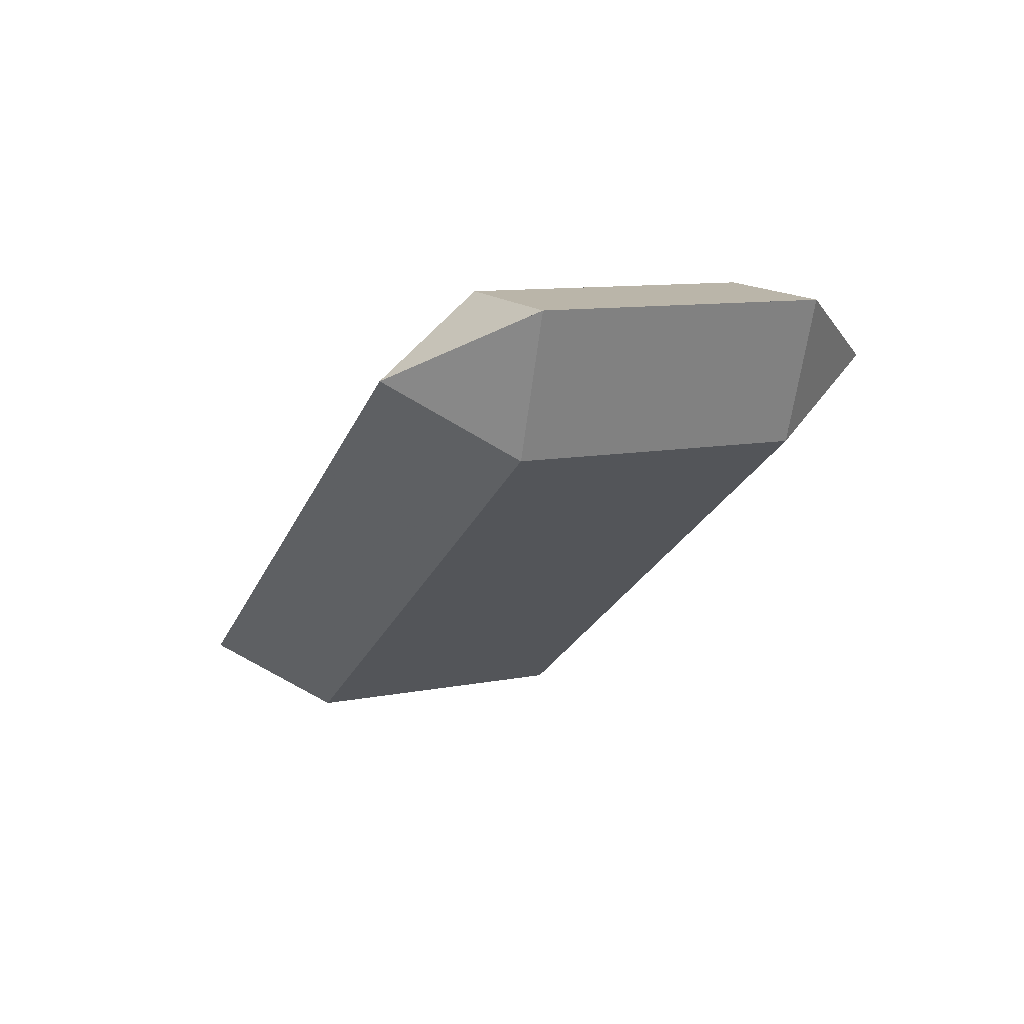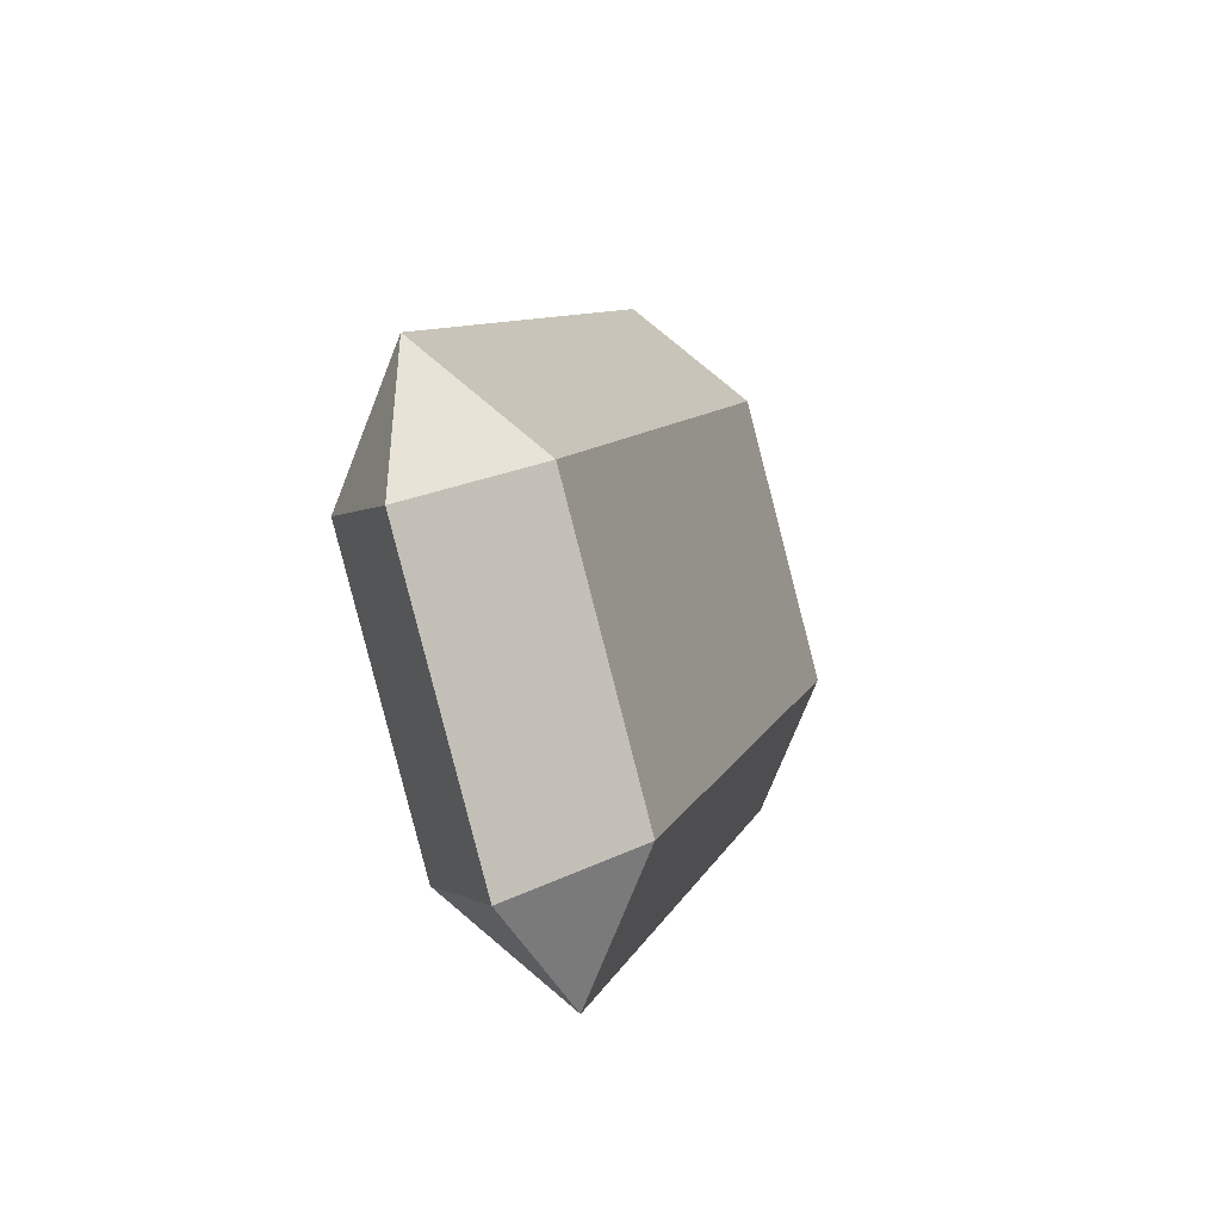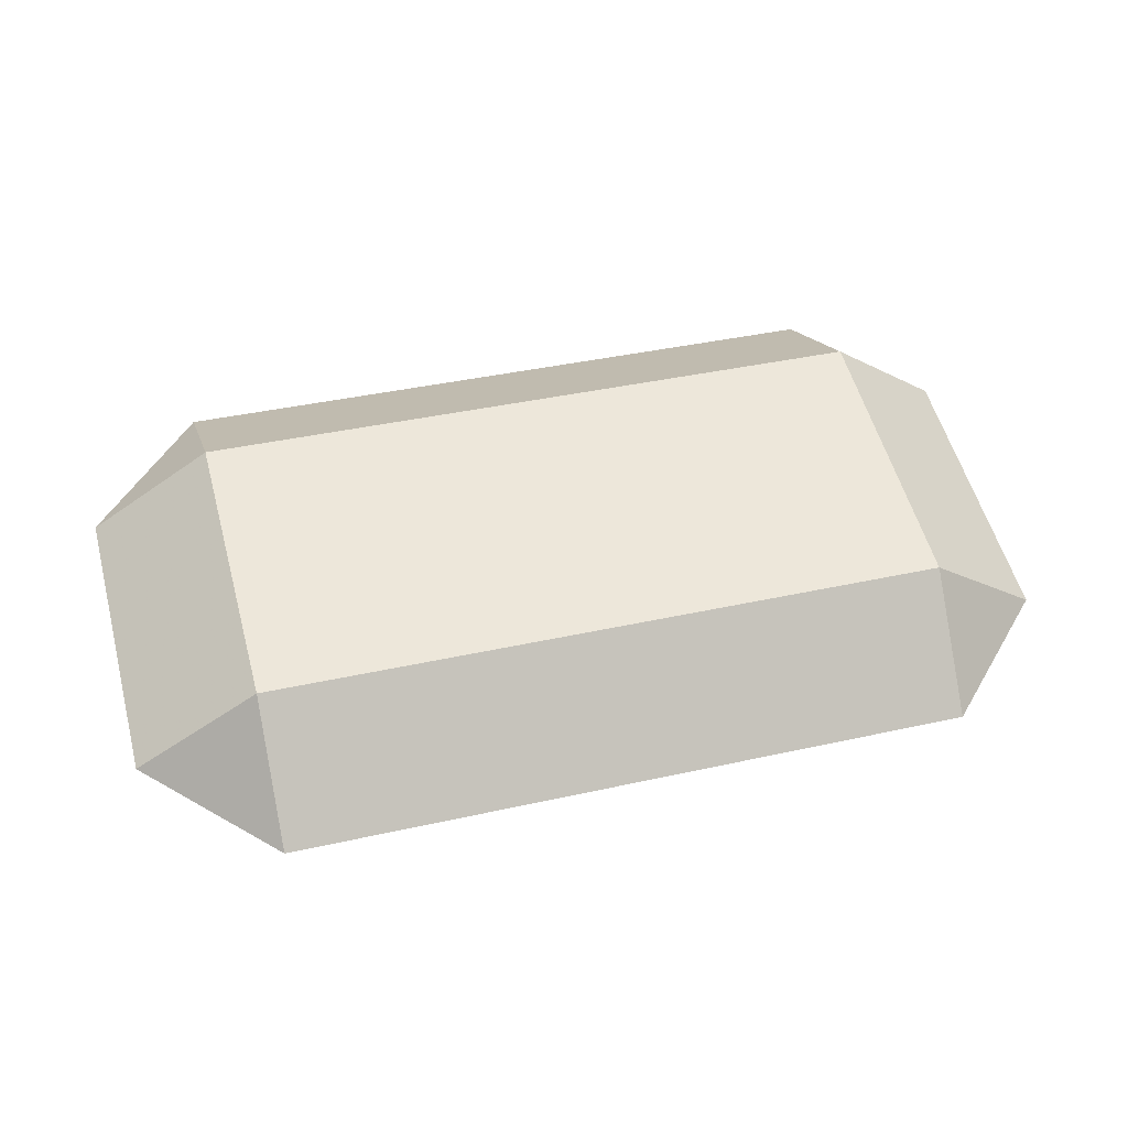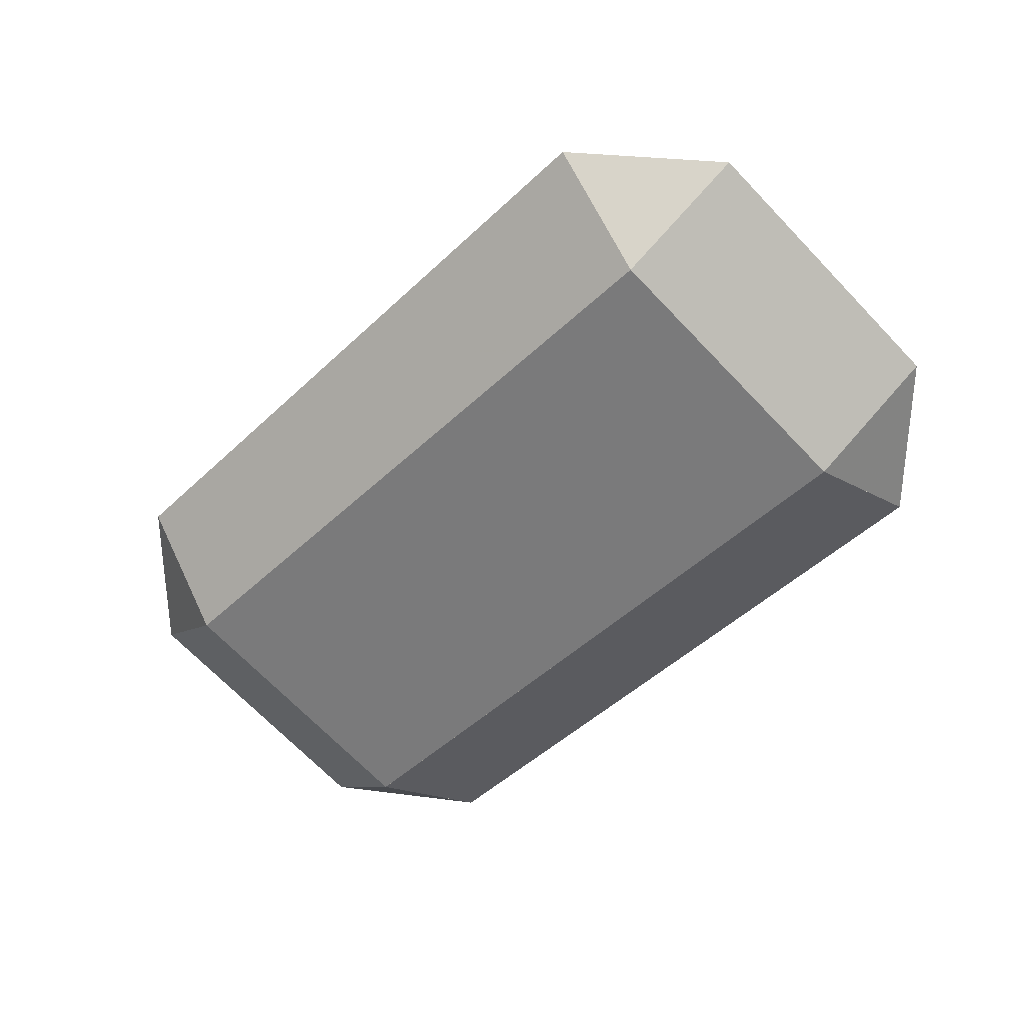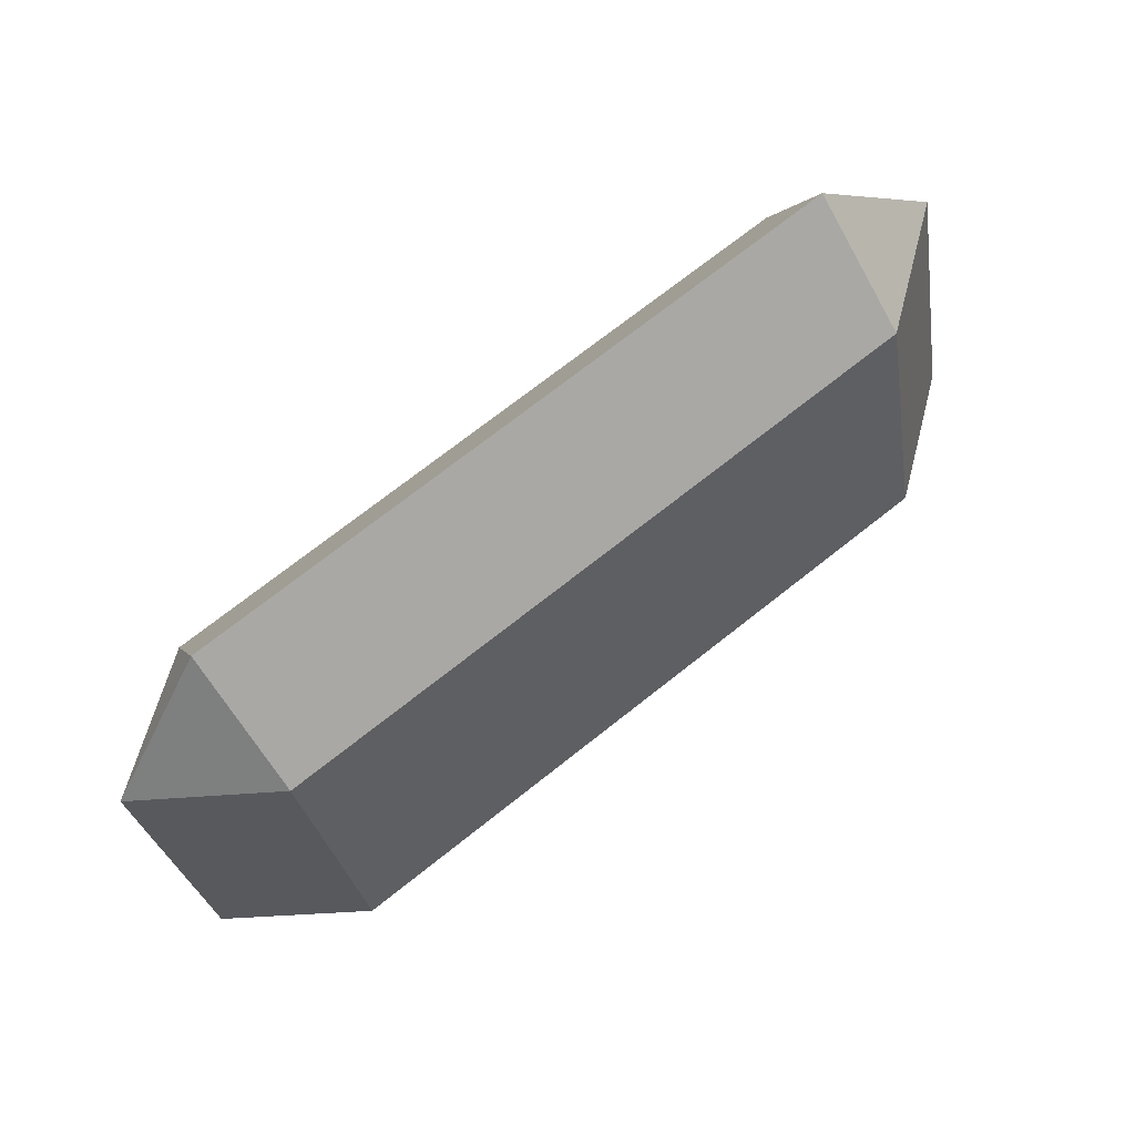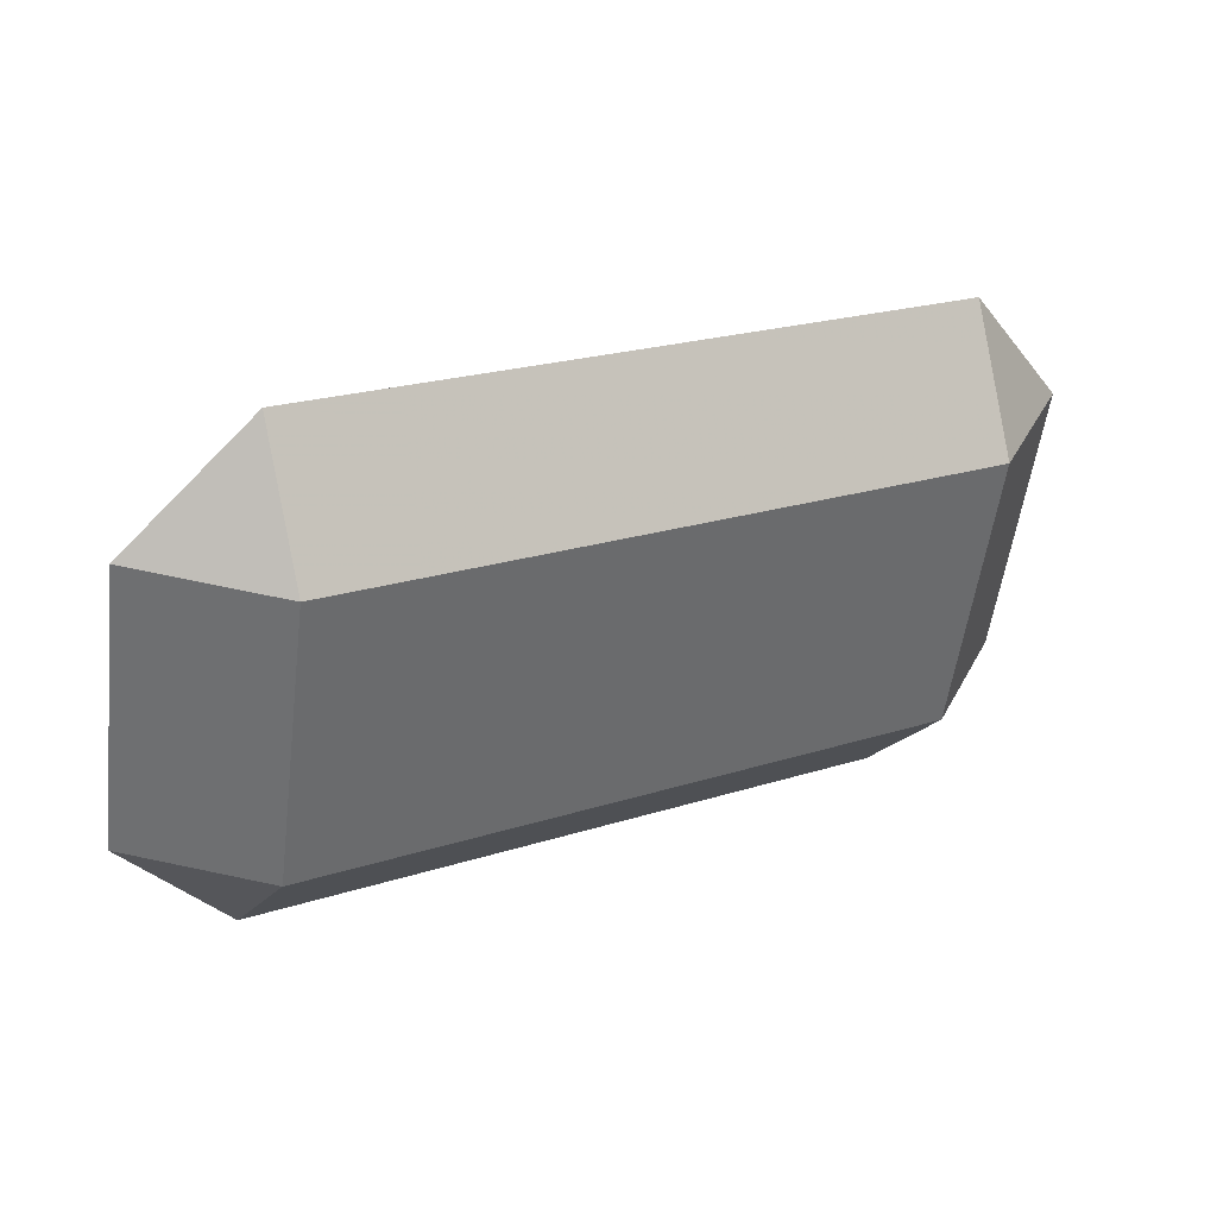
<metadata>
{"format":"obj","ext":"obj","renderer":"f3d","projection":"perspective","resolution":1024,"background":"white","views":[{"elev":-26.5,"azim":69.6,"up":"+Z"},{"elev":8.8,"azim":105.2,"up":"+Y"},{"elev":39.3,"azim":-15.6,"up":"+Z"},{"elev":-49.4,"azim":-134.0,"up":"+Z"},{"elev":72.6,"azim":141.7,"up":"+Y"},{"elev":22.1,"azim":-29.2,"up":"+Y"}]}
</metadata>
<code>
v 0.13 0.1515 0.3622
v 0.13 0.4591 0.4446
v 0.13 0 0.4251
v 0.13 0.09969 0.5554
v 0.13 0.5587 0.5749
v 0.13 0.4073 0.6378
v 0 0.4332 0.5412
v 1 0.1256 0.4588
v 0.87 0 0.4251
v 0.87 0.09969 0.5554
v 0 0.1256 0.4588
v 1 0.4332 0.5412
v 0.87 0.5587 0.5749
v 0.87 0.1515 0.3622
v 0.87 0.4591 0.4446
v 0.87 0.4073 0.6378
g pillowBlue
f 2 1 3
f 3 4 2
f 4 5 2
f 4 6 5
f 5 2 7
f 9 8 10
f 11 4 6
f 6 7 11
f 11 3 9
f 9 8 11
f 8 7 11
f 8 12 7
f 12 5 7
f 12 13 5
f 14 1 2
f 2 15 14
f 9 14 15
f 15 10 9
f 15 13 10
f 13 16 10
f 14 8 10
f 10 4 14
f 4 1 14
f 4 11 1
f 3 4 11
f 12 8 14
f 14 15 12
f 16 12 13
f 16 12 15
f 15 6 16
f 15 2 6
f 2 7 6
f 16 10 8
f 8 12 16
f 6 4 10
f 10 16 6
f 9 3 1
f 1 14 9
f 3 9 10
f 10 4 3
f 3 11 1
f 1 11 7
f 7 2 1
f 13 15 2
f 2 5 13
f 12 15 13
f 8 9 14
f 5 6 16
f 16 13 5
f 7 6 5
g pillowBlue
f 2 1 3
f 3 4 2
f 4 5 2
f 4 6 5
f 5 2 7
f 9 8 10
f 11 4 6
f 6 7 11
f 11 3 9
f 9 8 11
f 8 7 11
f 8 12 7
f 12 5 7
f 12 13 5
f 14 1 2
f 2 15 14
f 9 14 15
f 15 10 9
f 15 13 10
f 13 16 10
f 14 8 10
f 10 4 14
f 4 1 14
f 4 11 1
f 3 4 11
f 12 8 14
f 14 15 12
f 16 12 13
f 16 12 15
f 15 6 16
f 15 2 6
f 2 7 6
f 16 10 8
f 8 12 16
f 6 4 10
f 10 16 6
f 9 3 1
f 1 14 9
f 3 9 10
f 10 4 3
f 3 11 1
f 1 11 7
f 7 2 1
f 13 15 2
f 2 5 13
f 12 15 13
f 8 9 14
f 5 6 16
f 16 13 5
f 7 6 5

</code>
